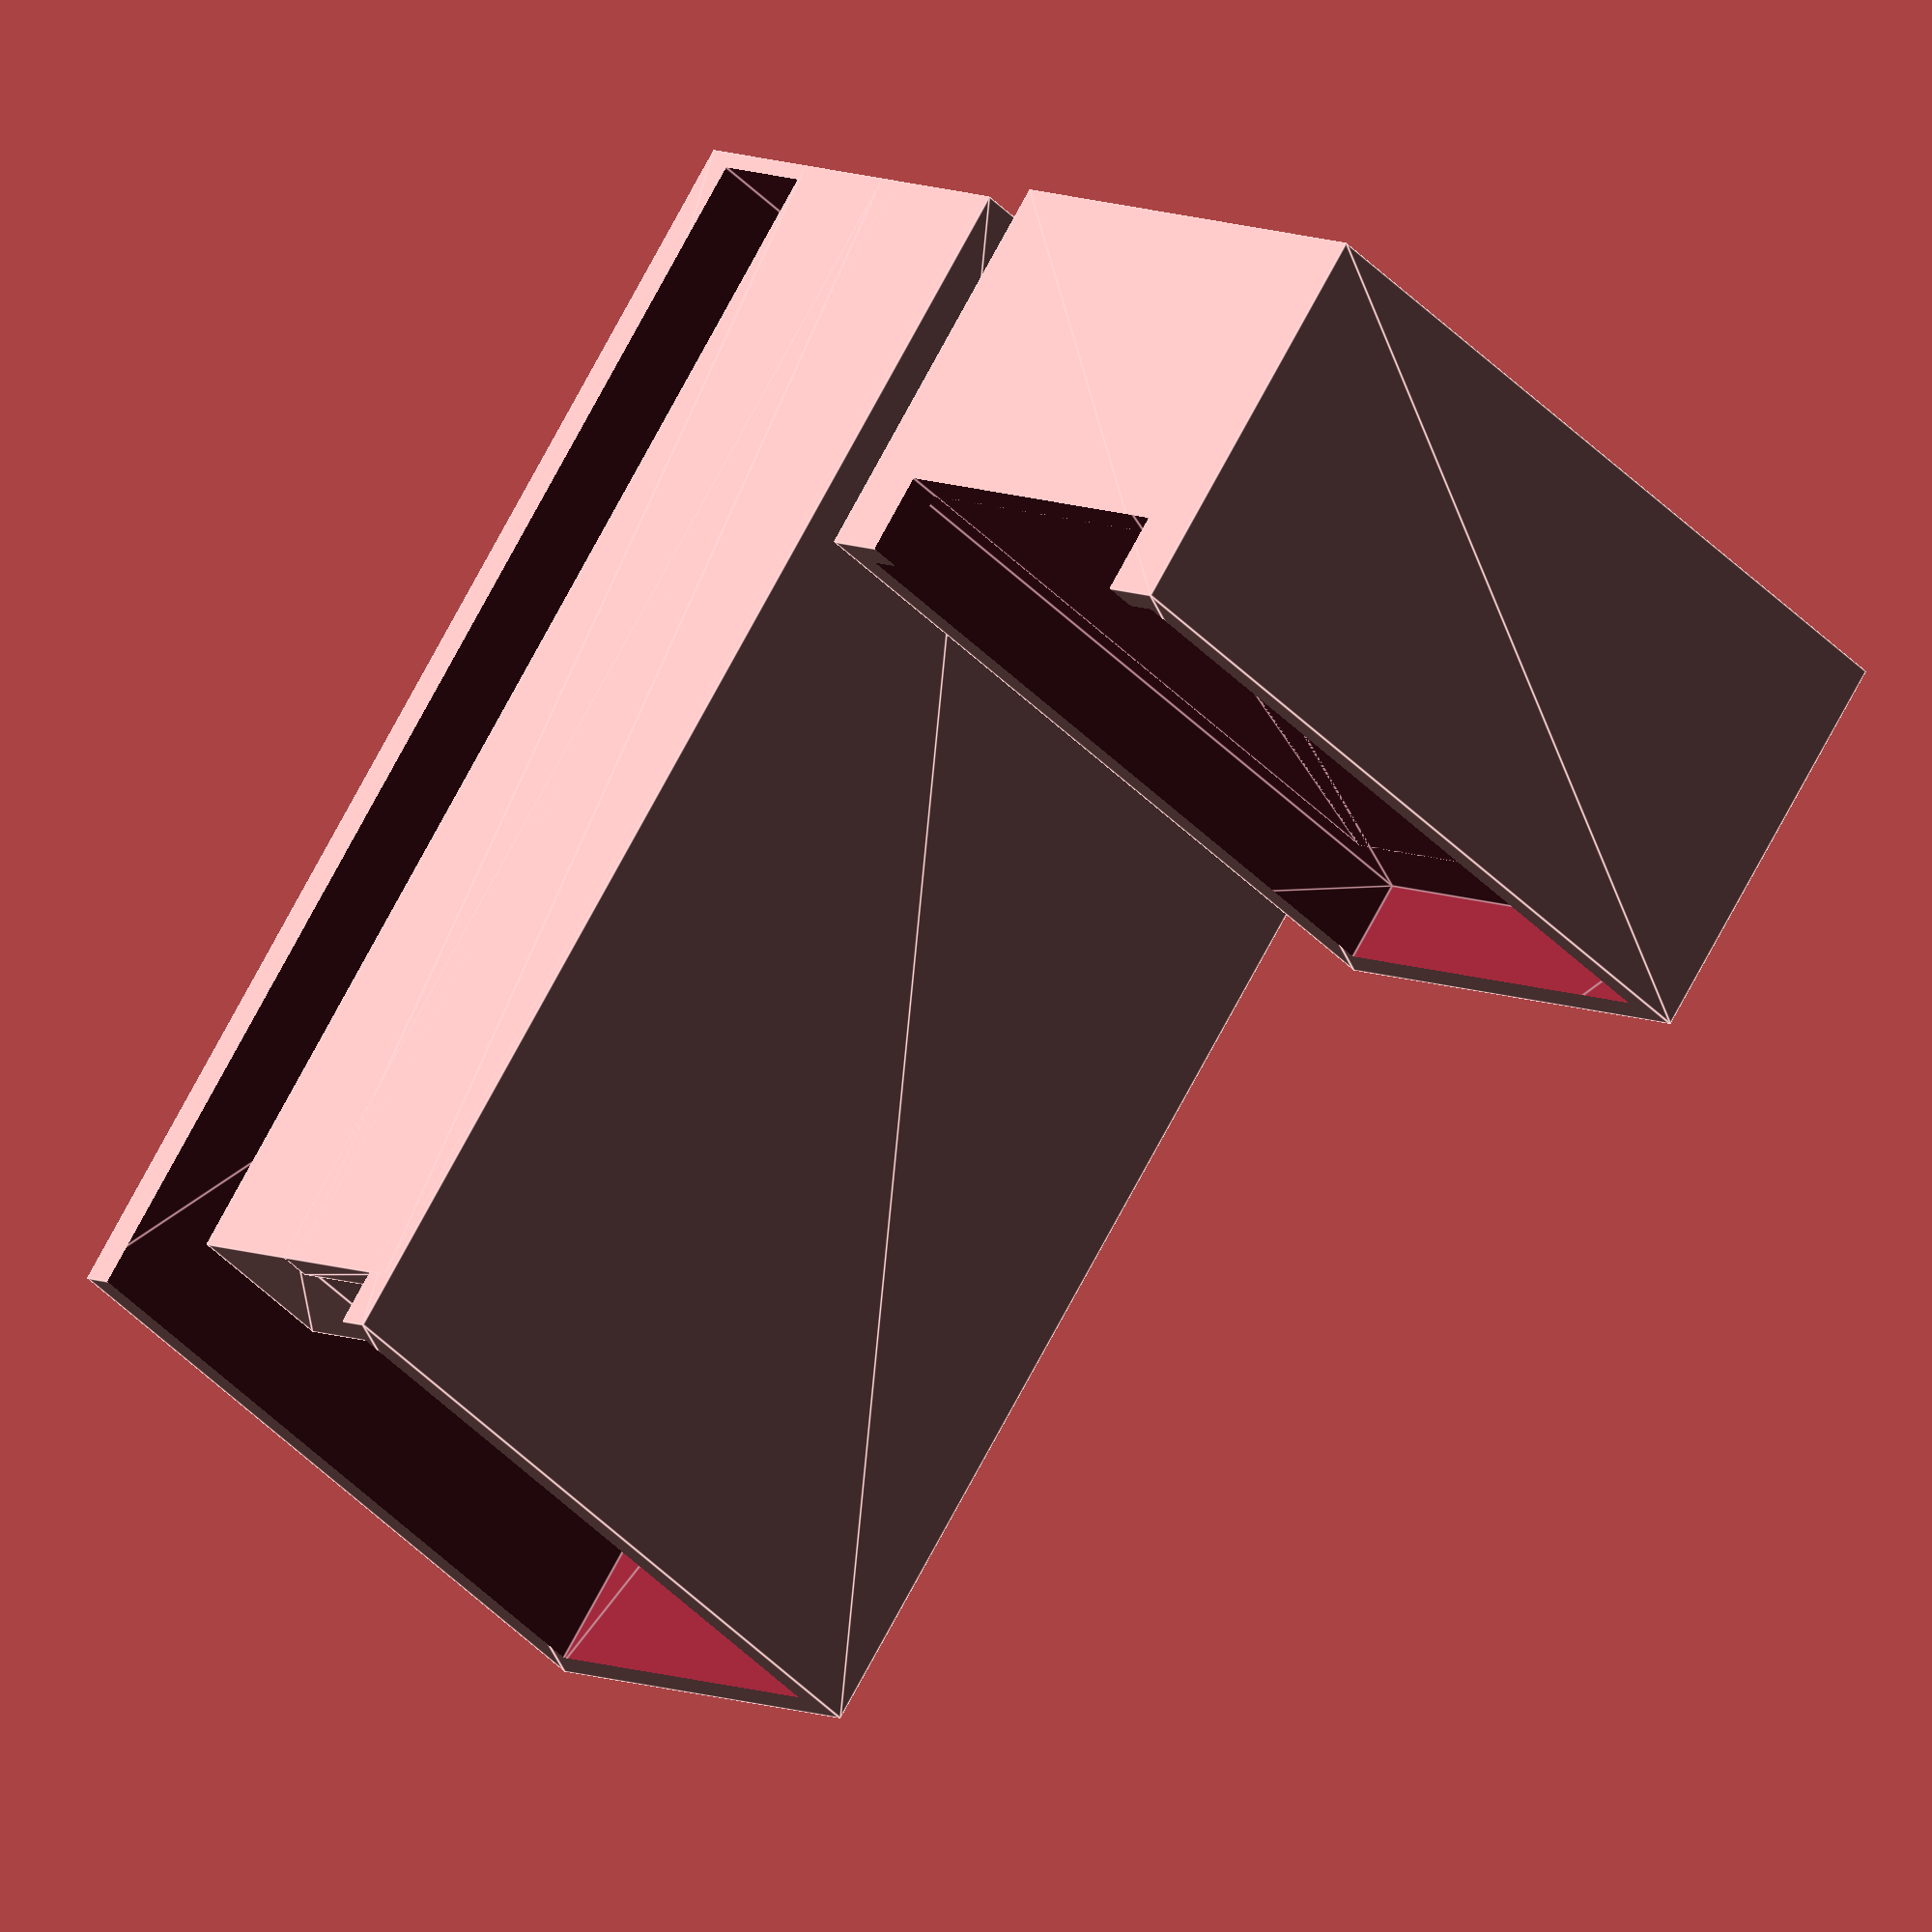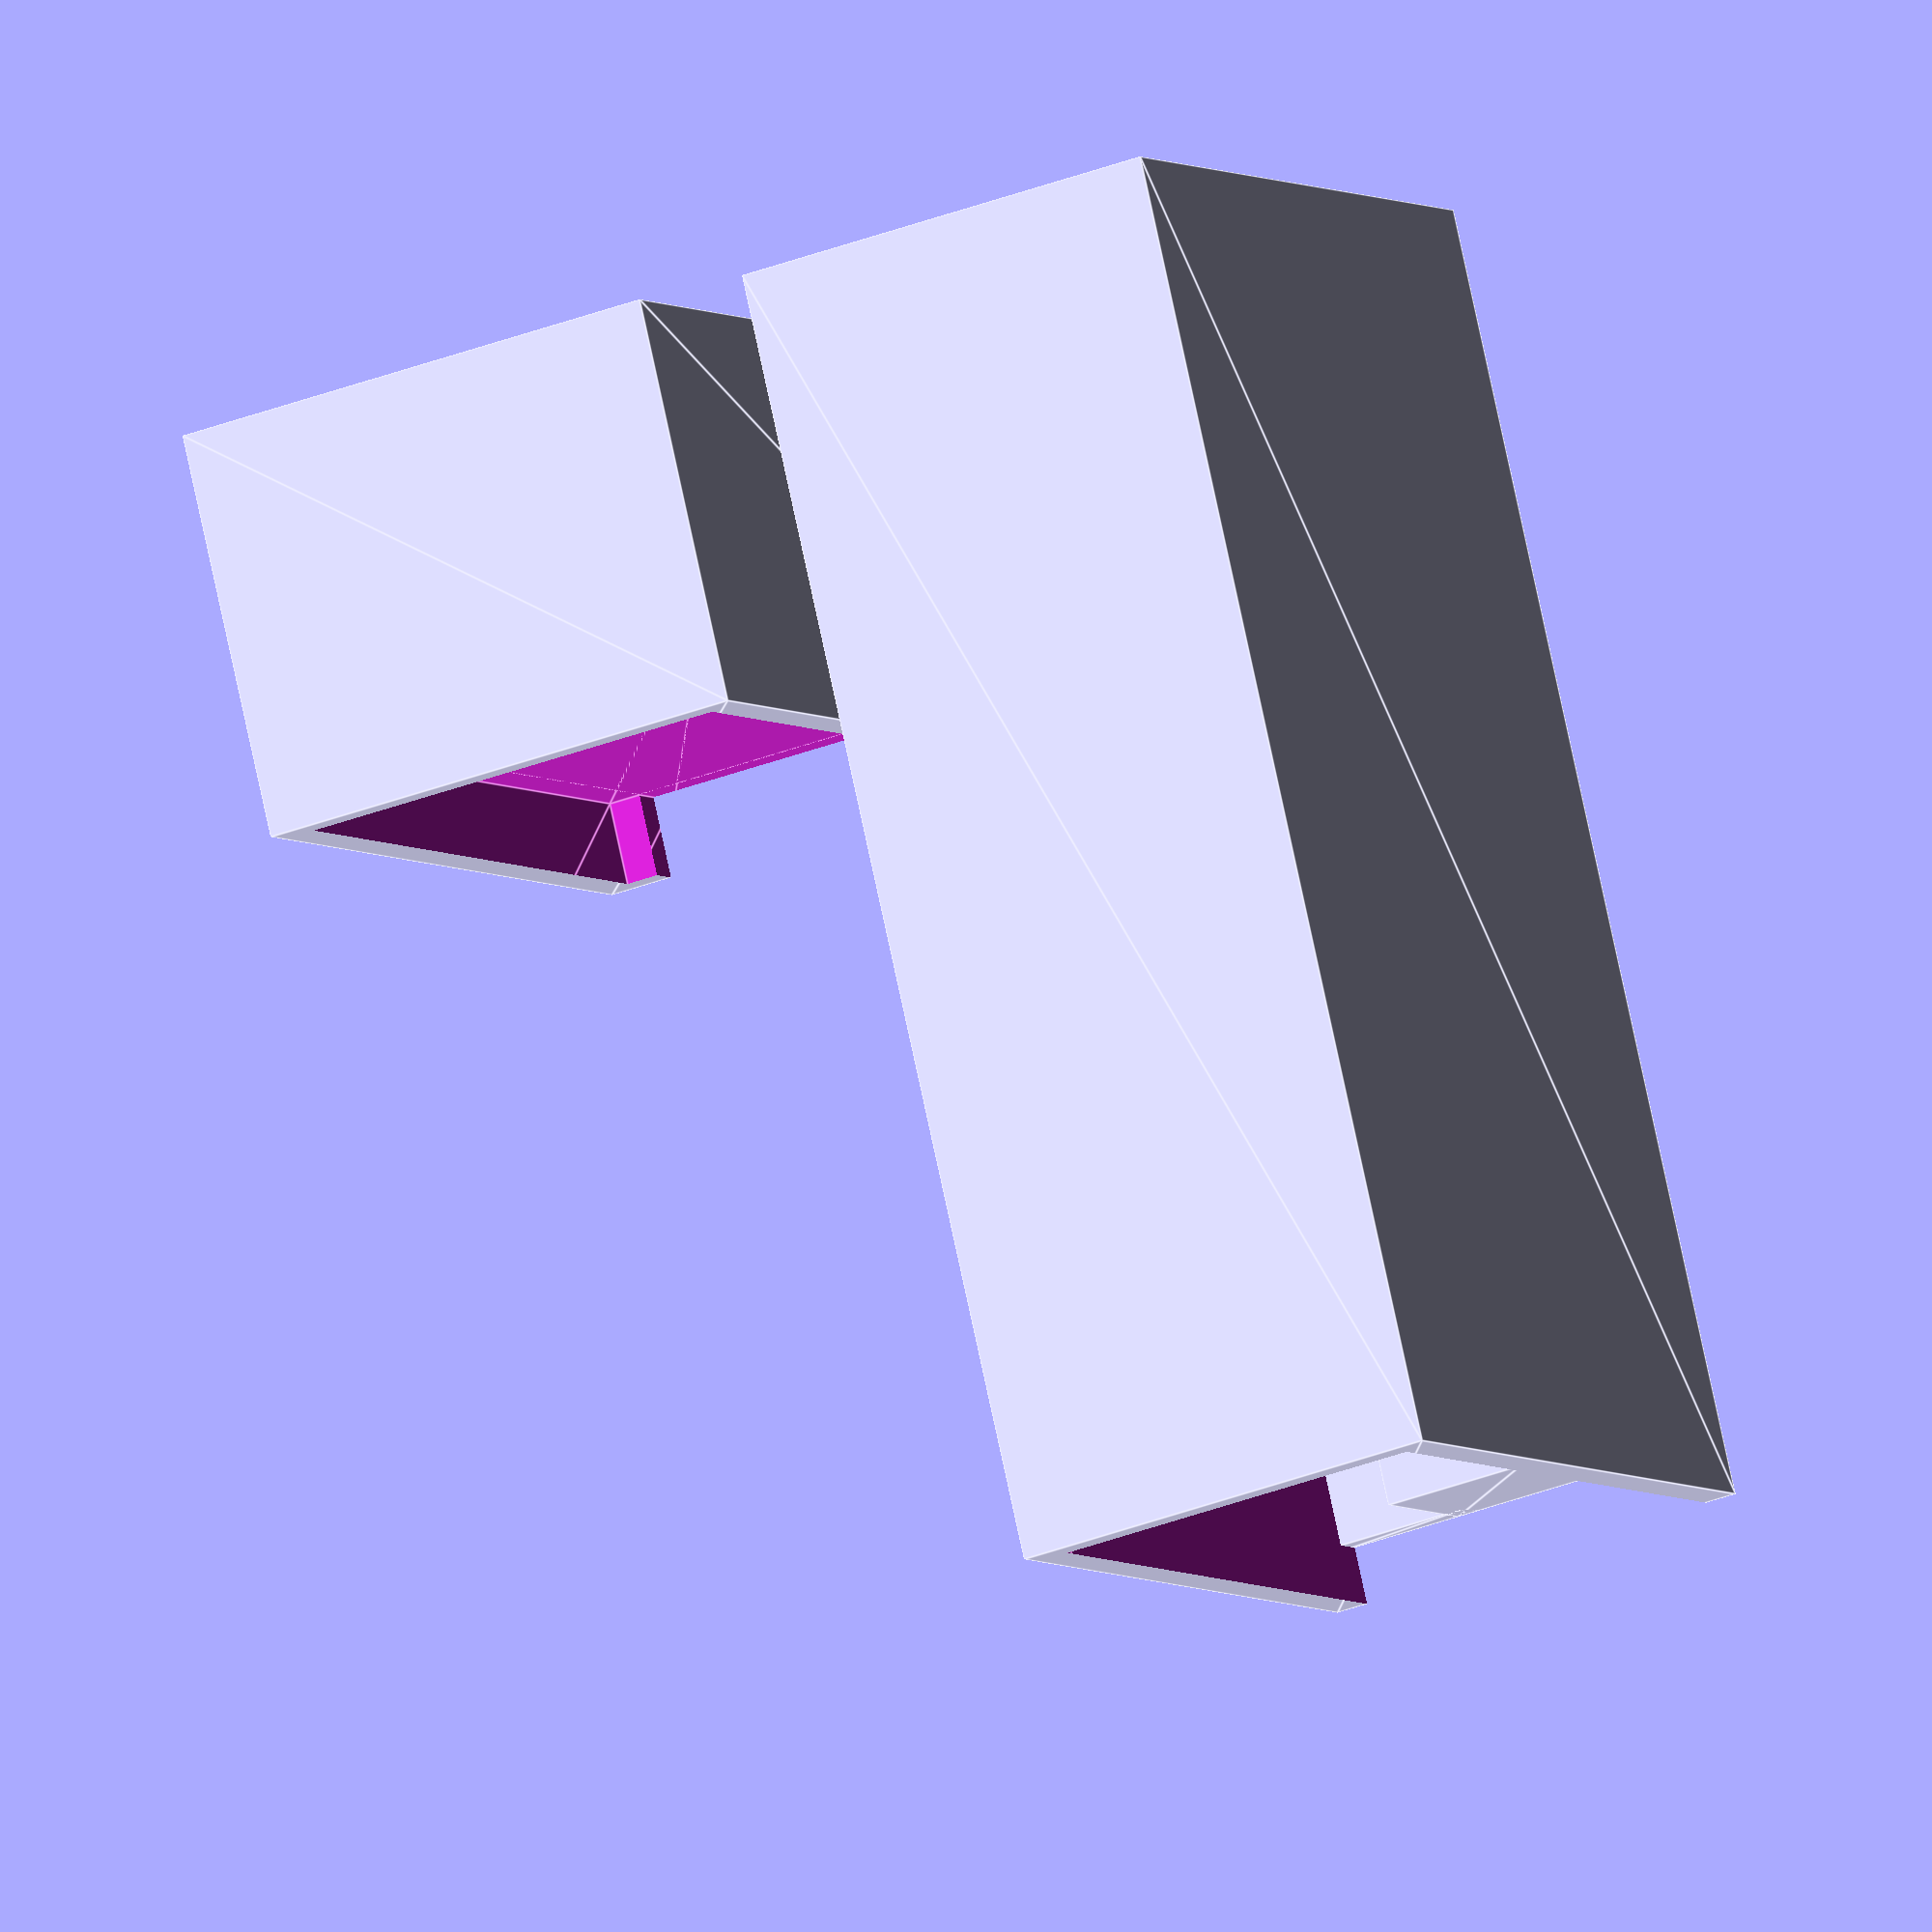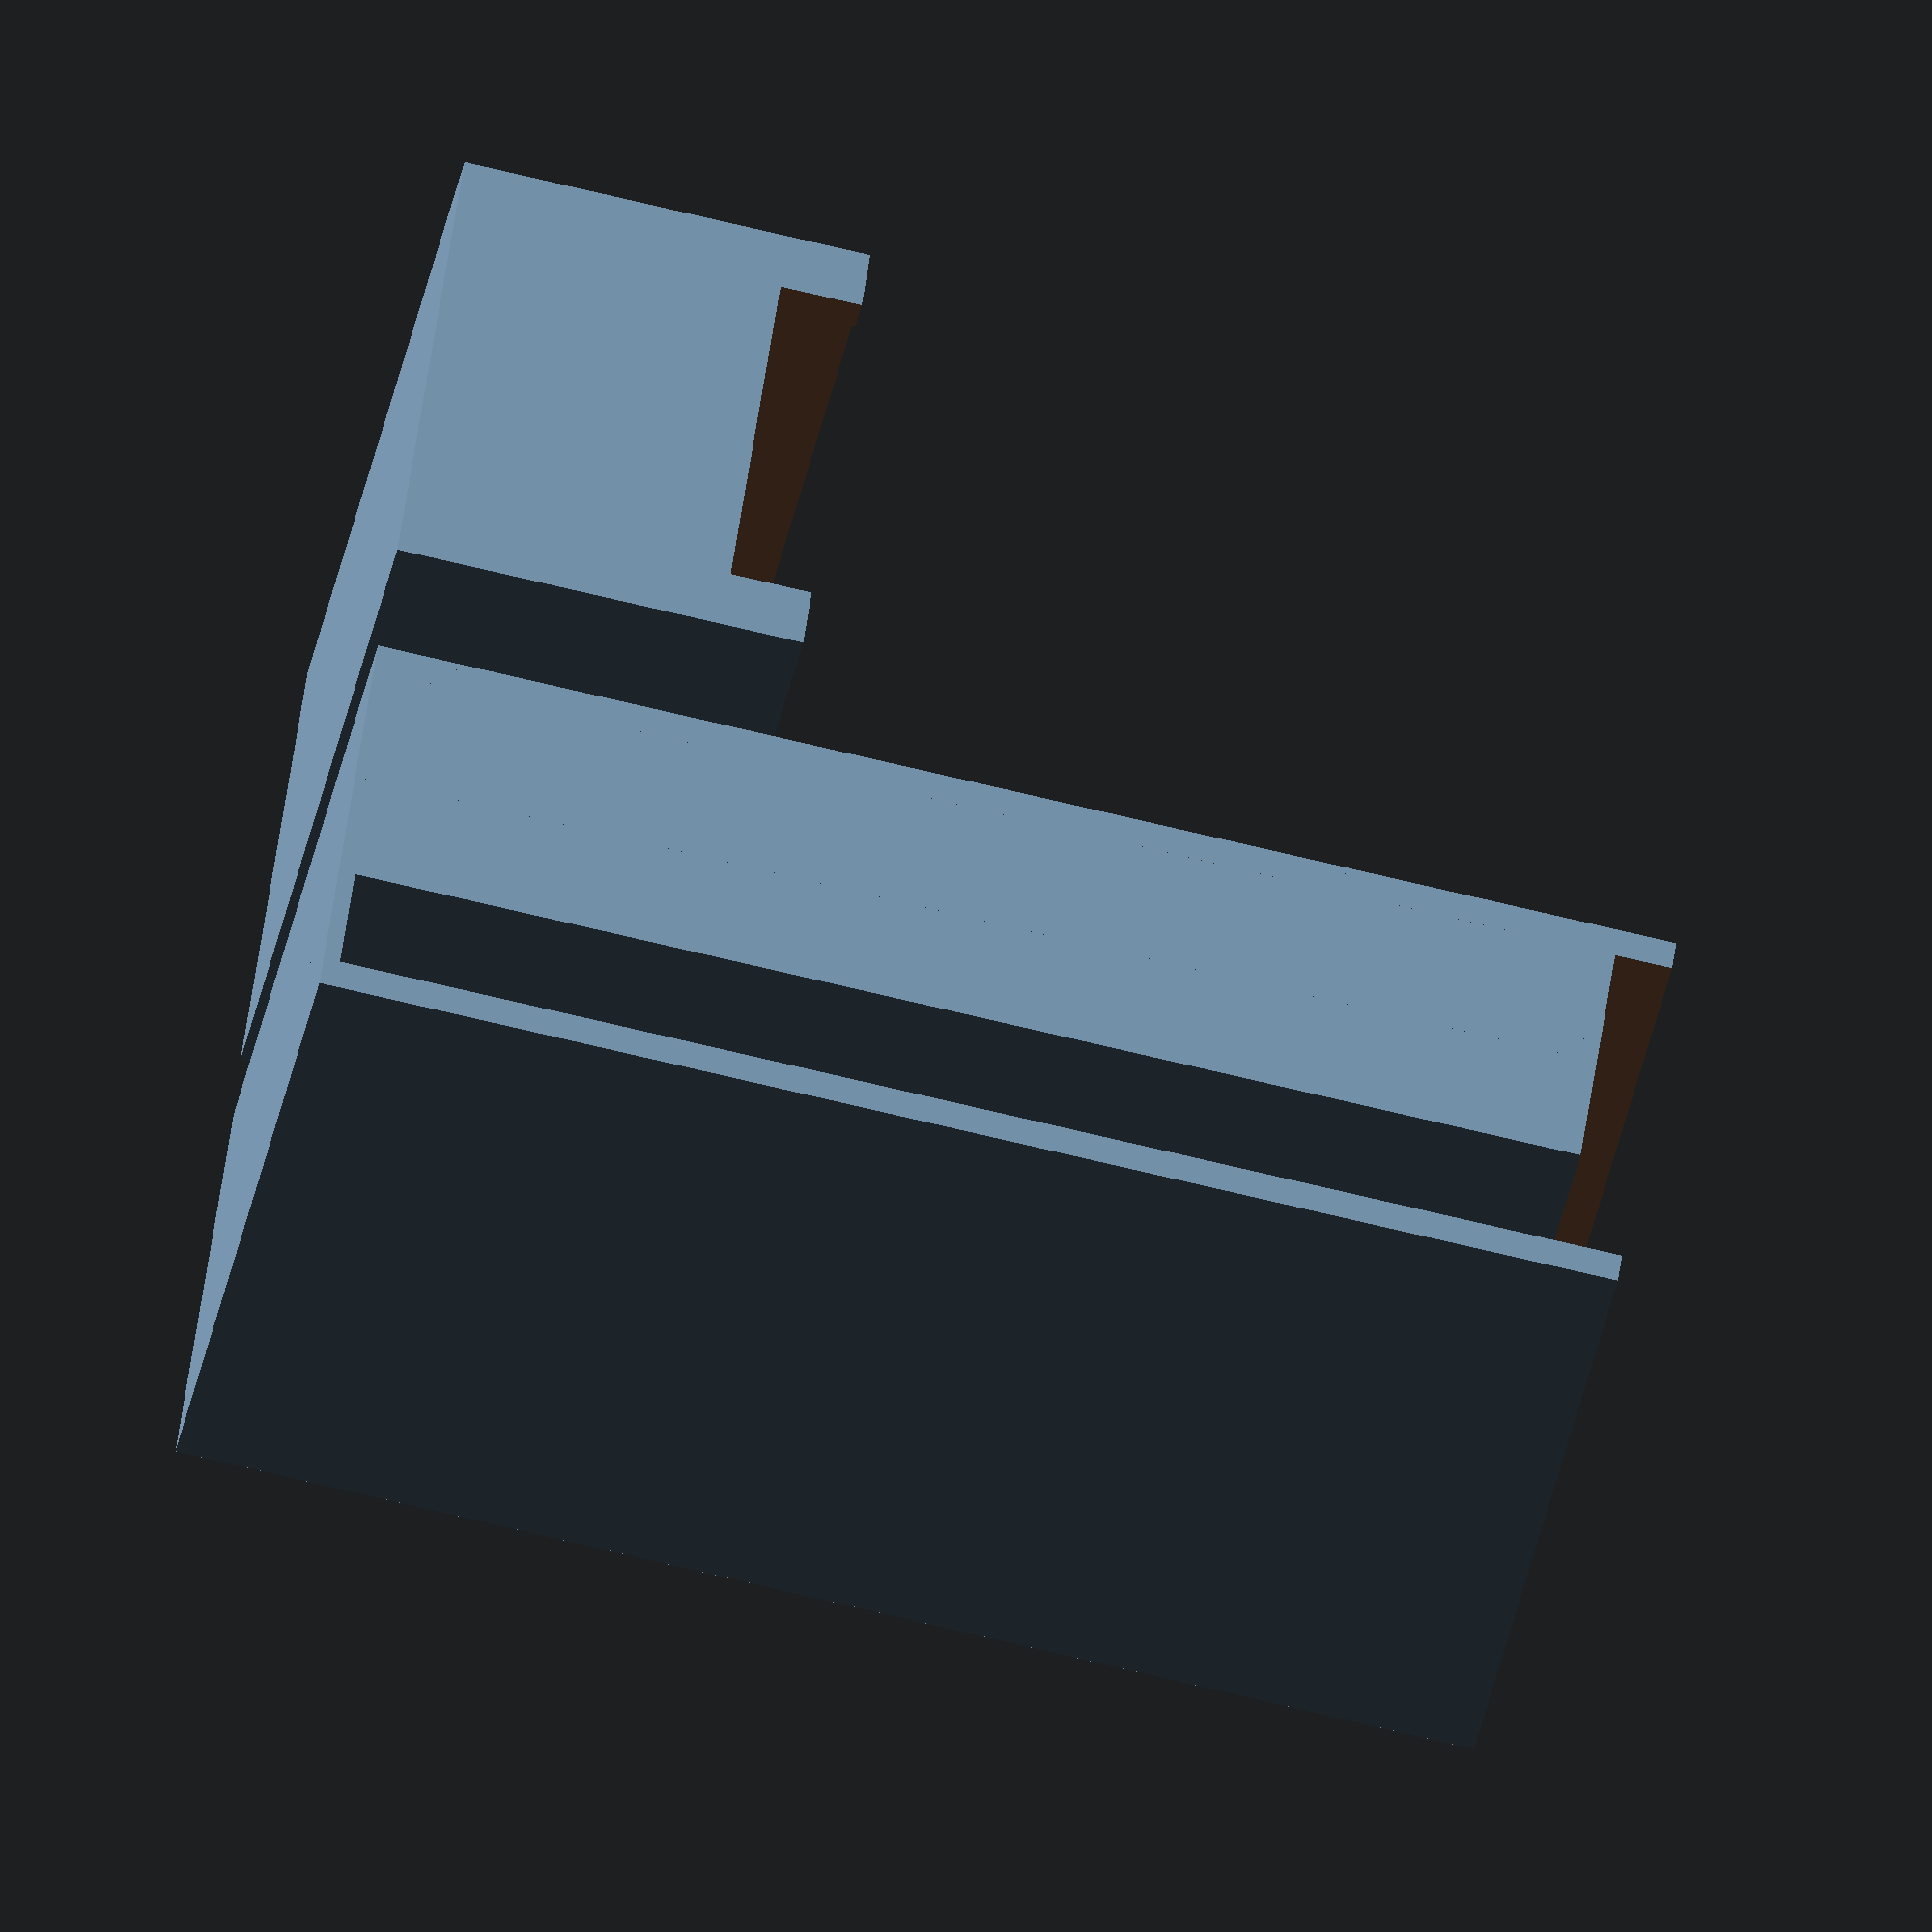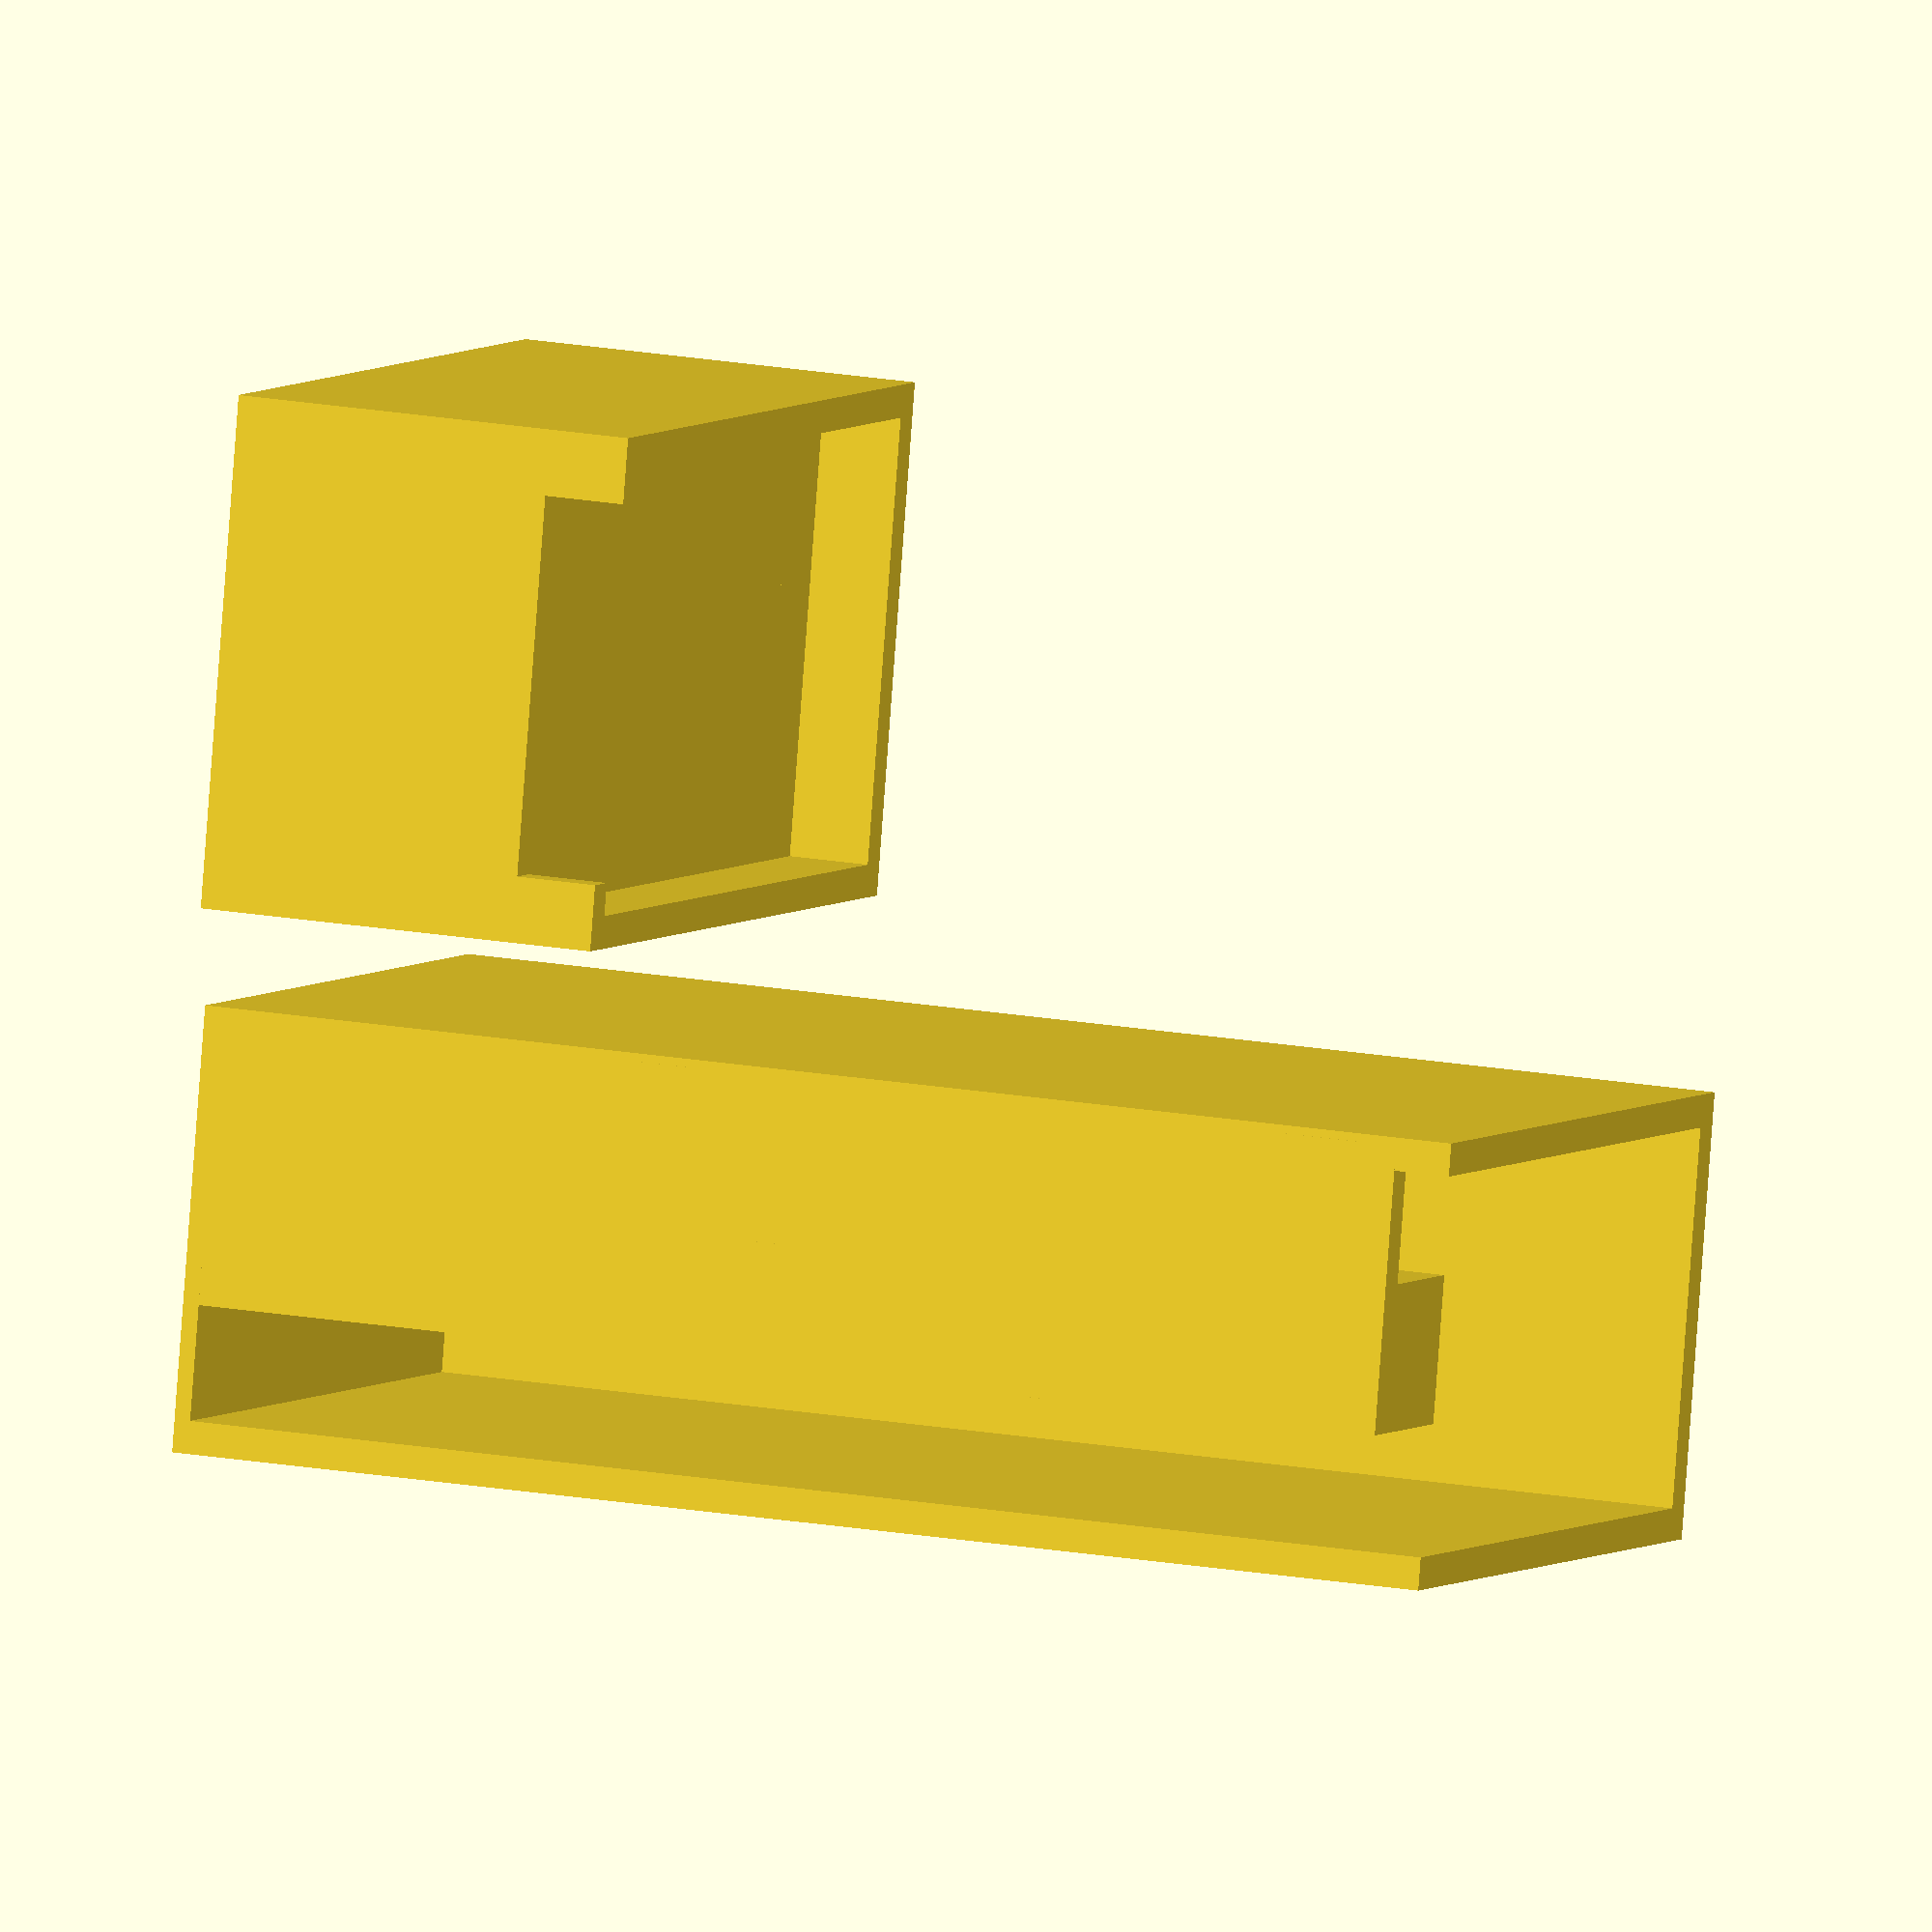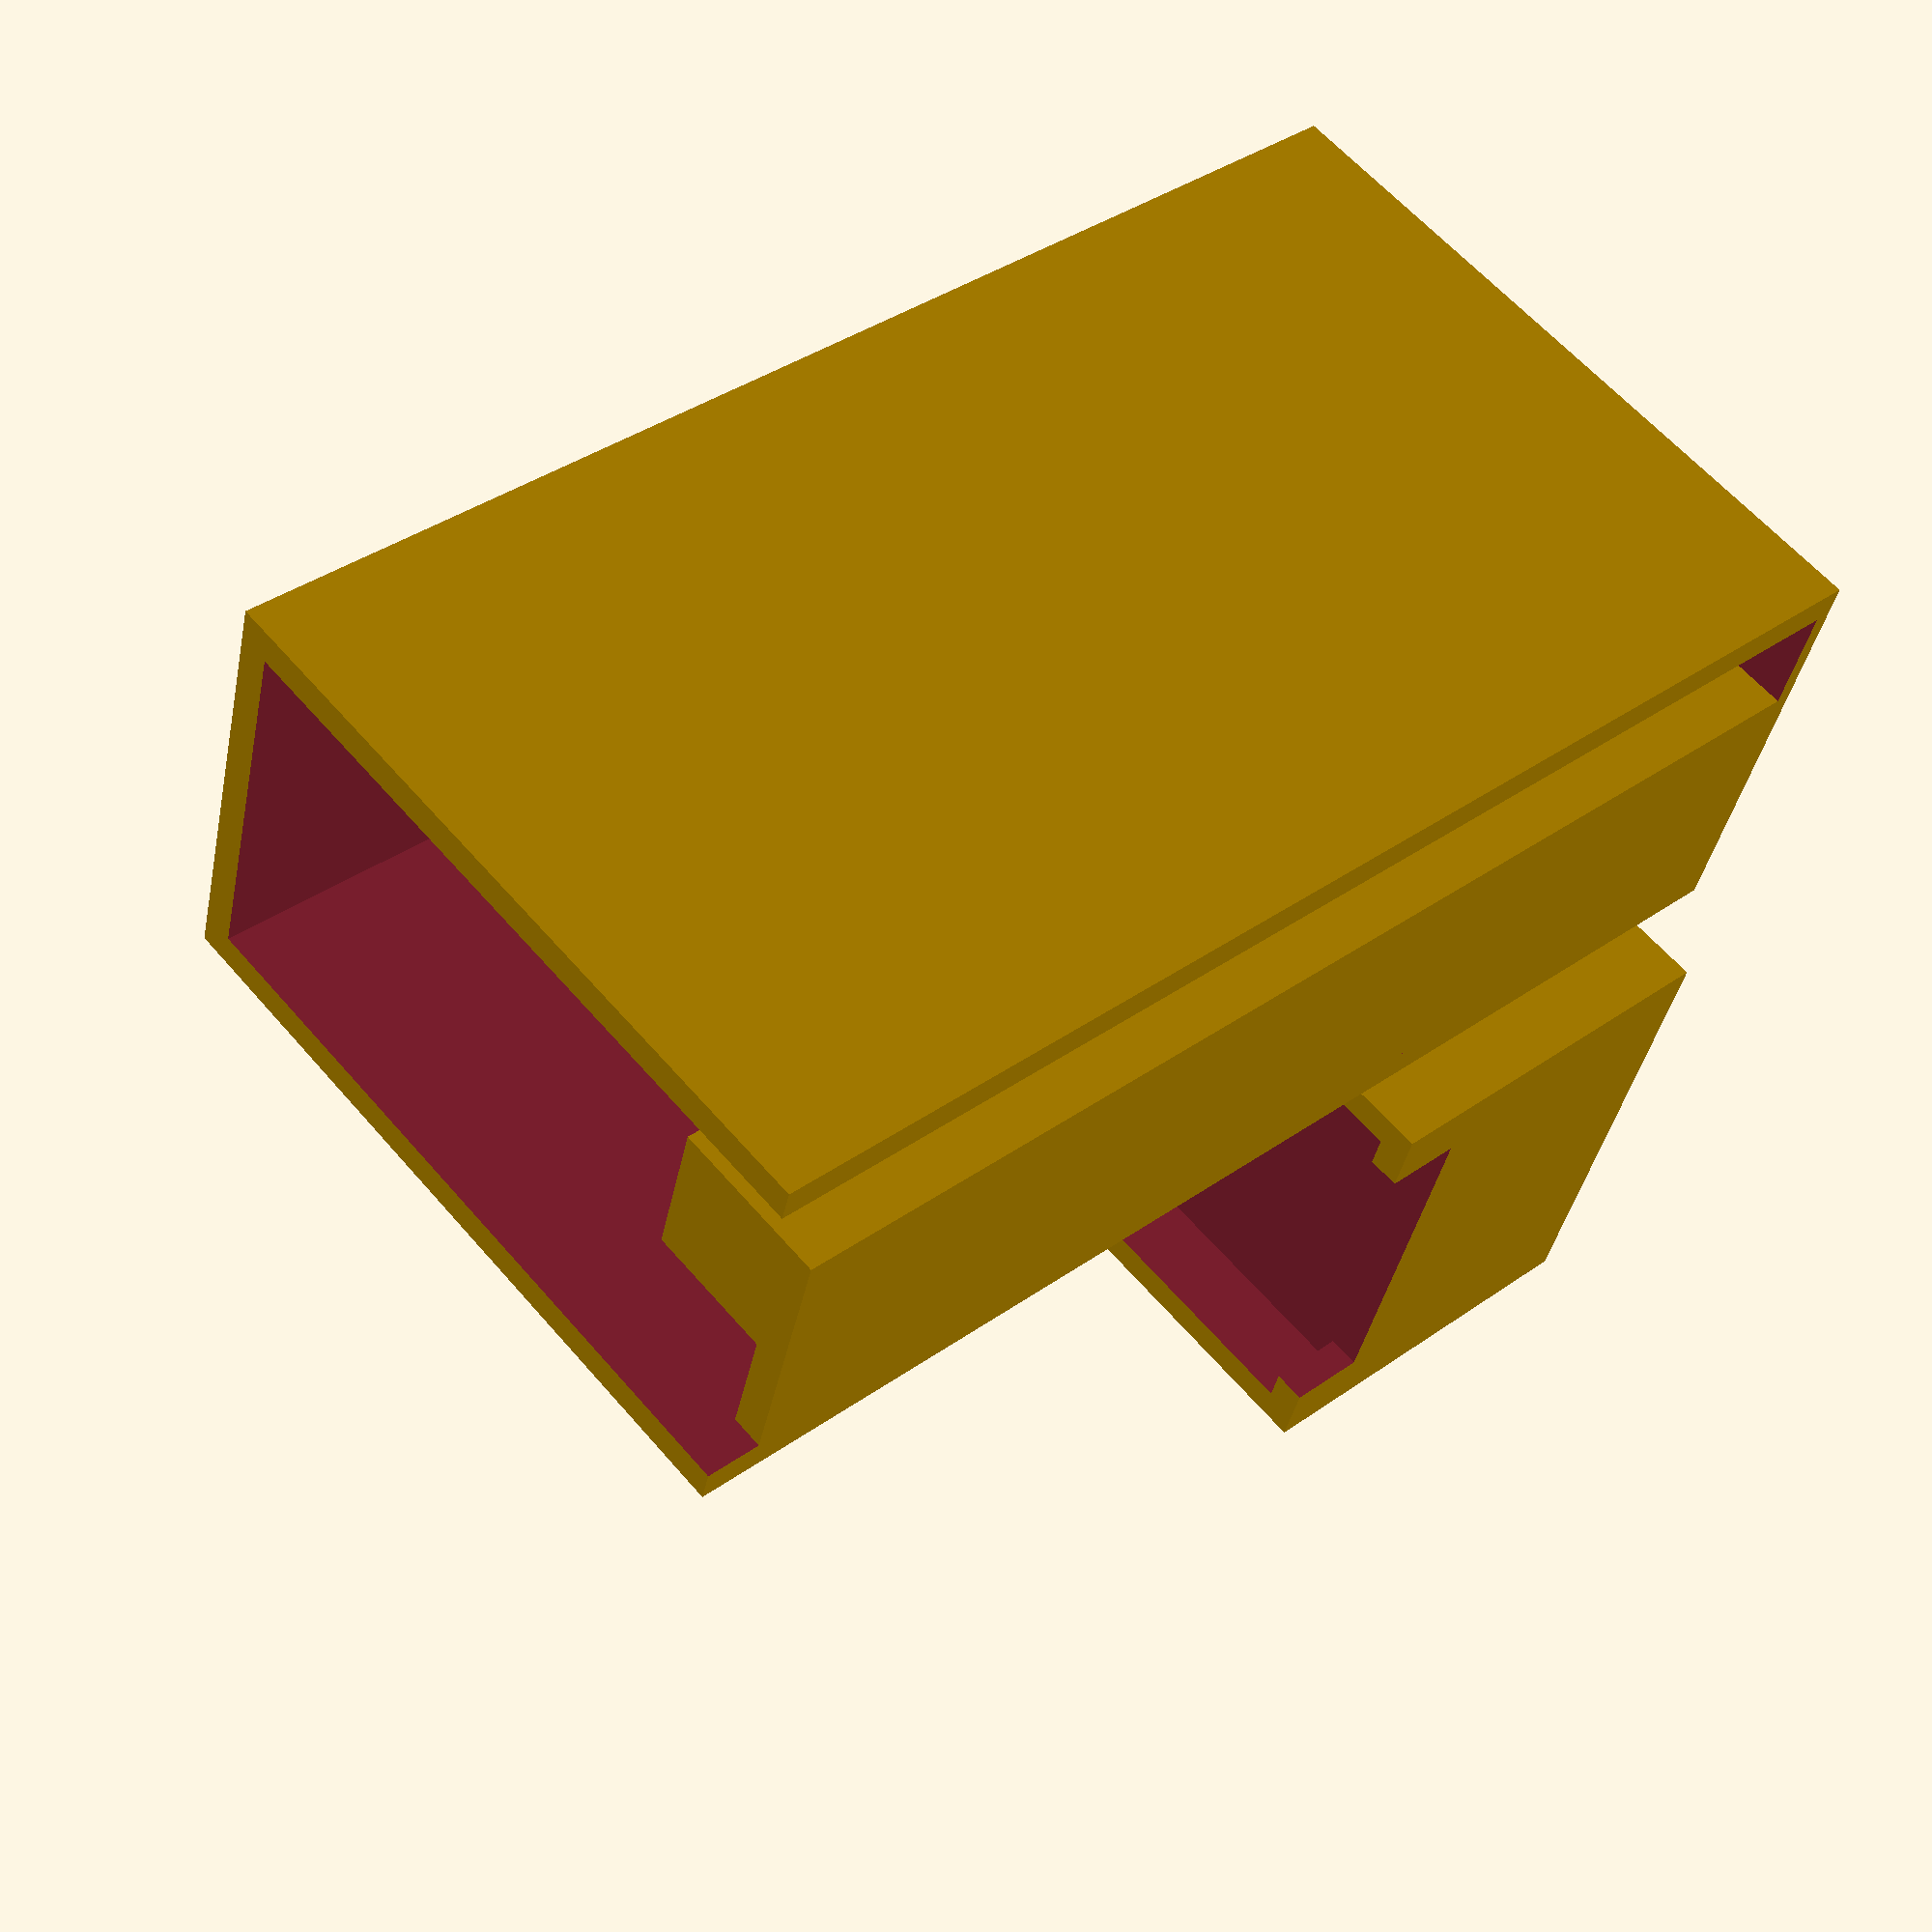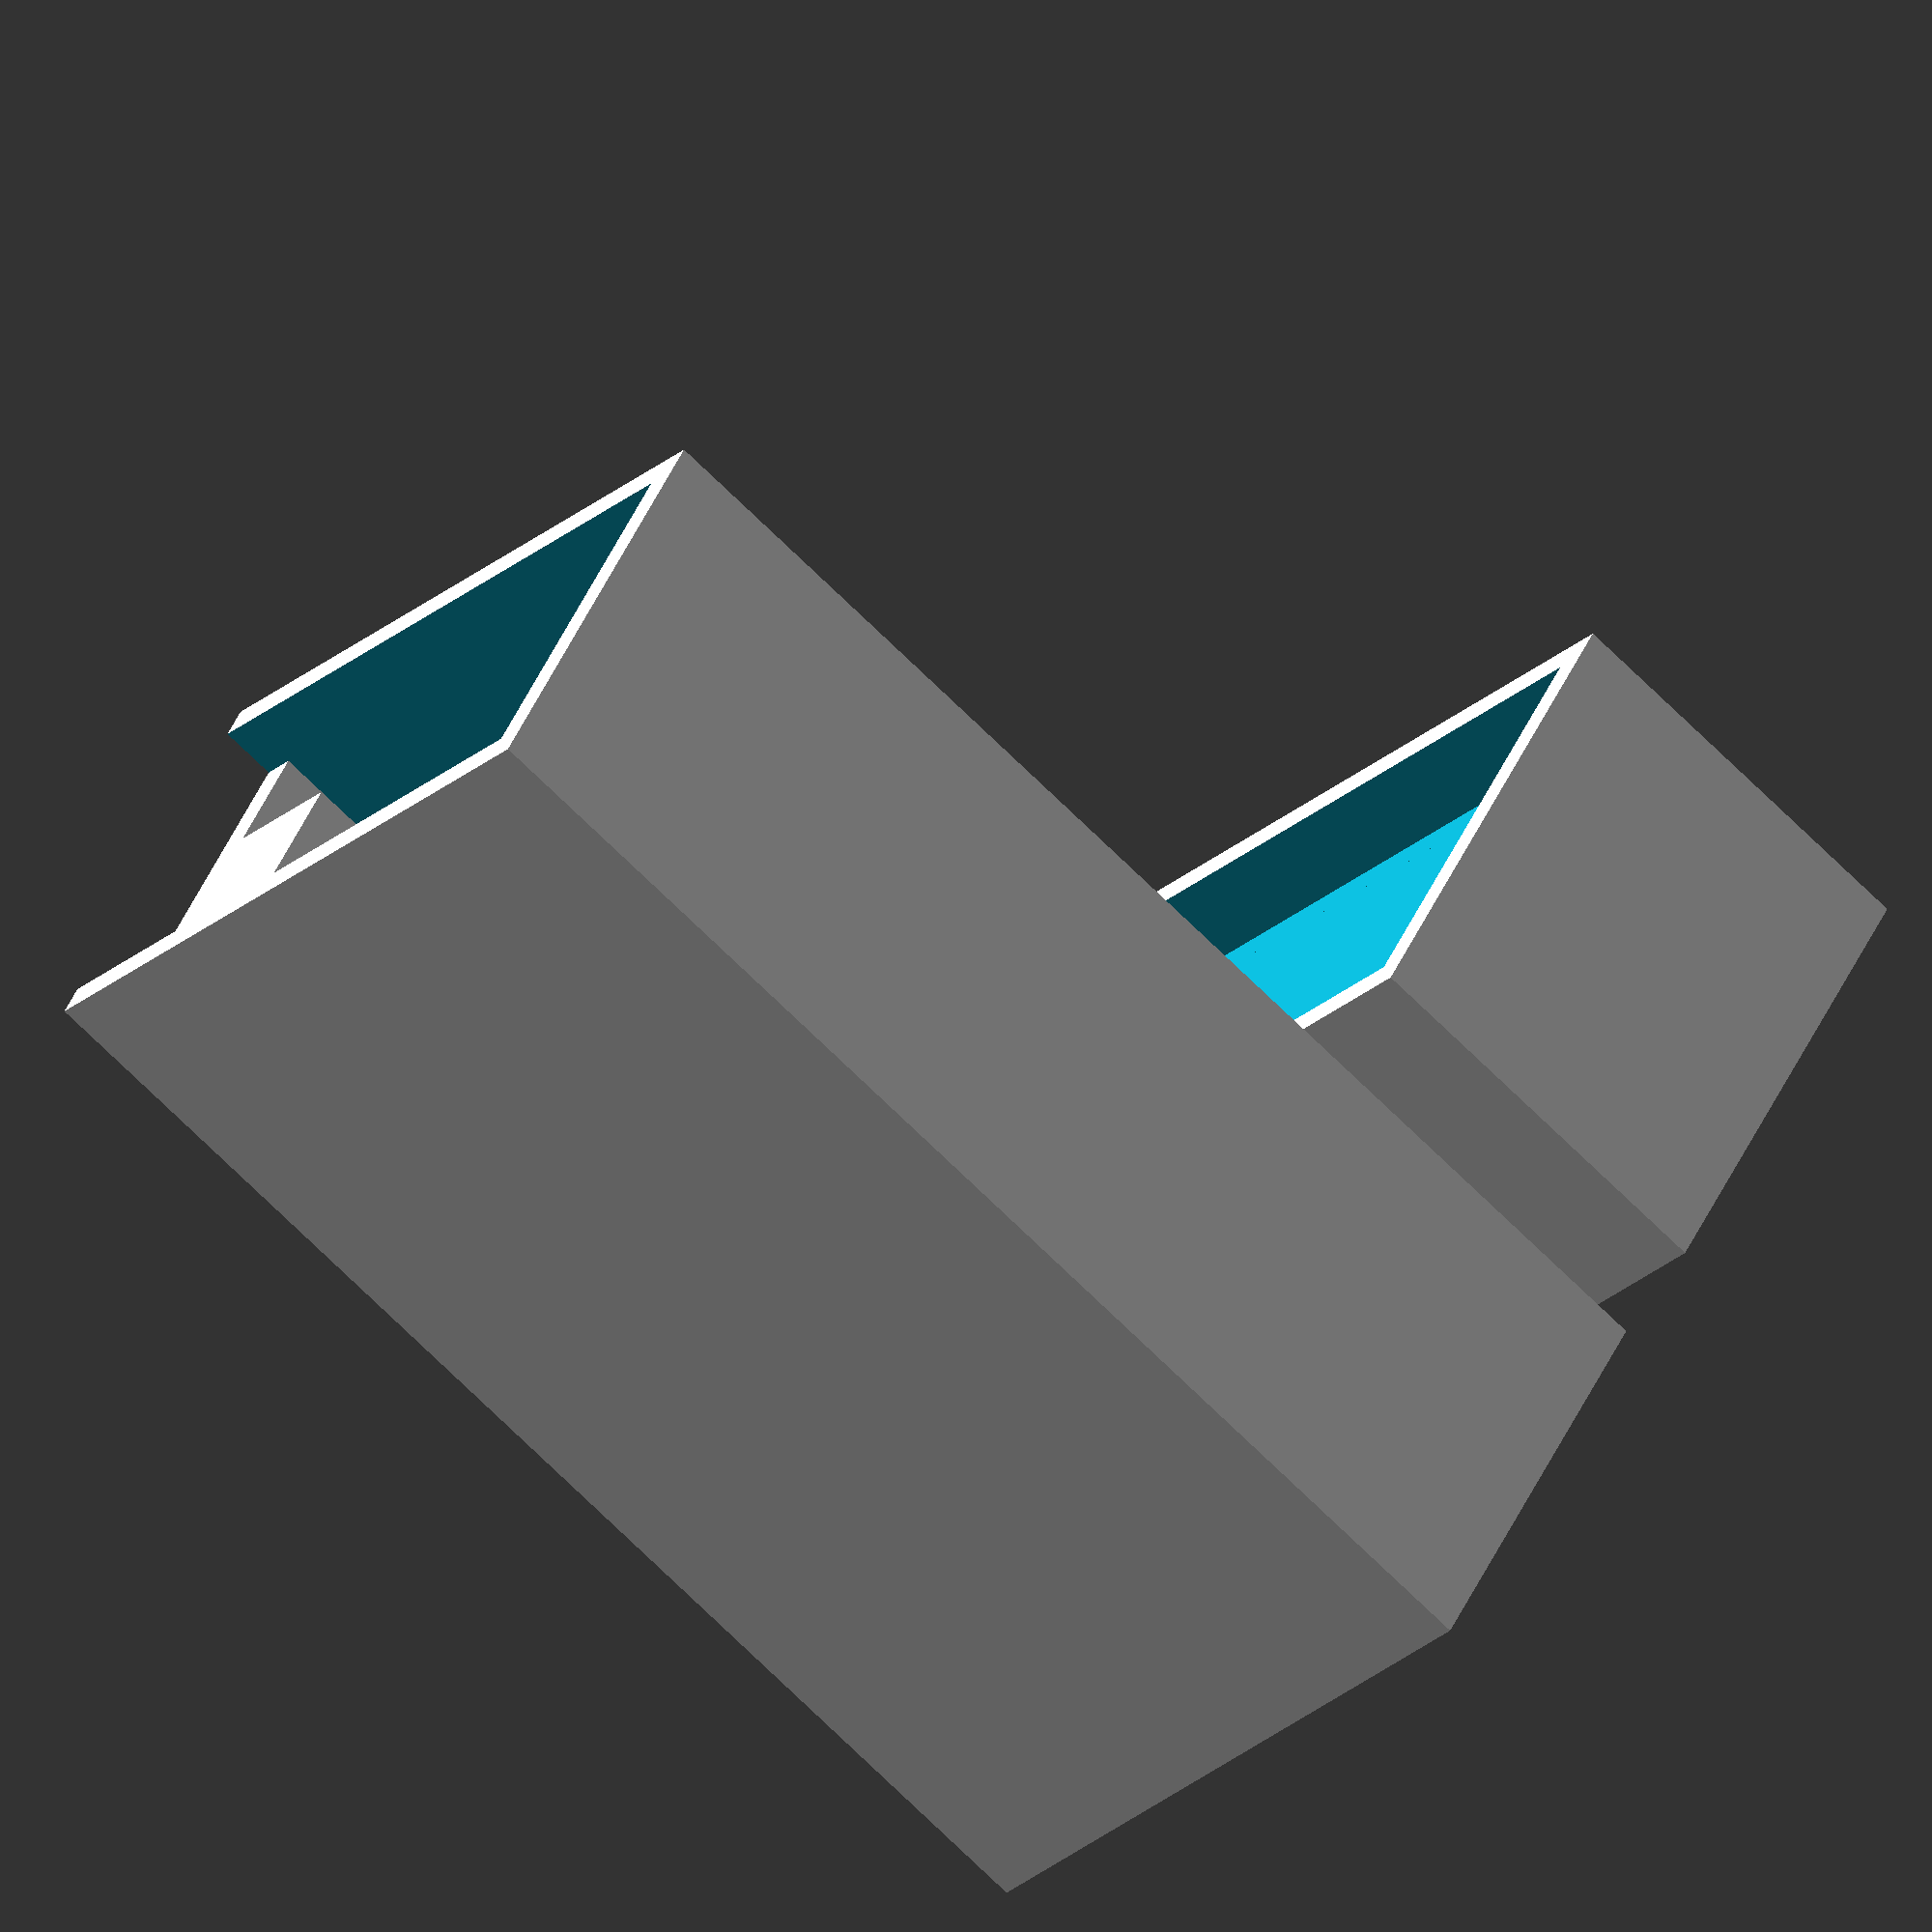
<openscad>
$fn = 100;

total_height = 100;
base_height = 20;

module outer_wall(height) {
  linear_extrude(height) square([45, 27], center=true);
}

module inner_wall(height) {
  linear_extrude(height) square([45, 23], center=true);
}

module pillar(height, connect_right) {
  translate([17.5, 0, 0]) linear_extrude(height) square([10, 9], center=true);
  translate([21.5, connect_right ? -8 : 8, 0]) linear_extrude(height) square([2, 10], center=true);
}

module magazine(height) {
  difference() {
    outer_wall(height);
    translate([2, 0, 1]) inner_wall(height);
  }
  pillar(height - 3.5, true);
}

module base_outer_wall(height) {
  linear_extrude(height) square([49, 31], center=true);
}

module base_cutout() {
  translate([0, 0, 0]) outer_wall(30);
  translate([5, 0, 0]) linear_extrude(30) square([45, 23], center=true);
}

module base(height) {
  rail_height = 5;
  difference() {
    base_outer_wall(height + rail_height);
    translate([0, 0, height]) base_cutout();
  }
}

translate([0, 35, 0]) magazine(total_height - base_height);
base(base_height);

</openscad>
<views>
elev=286.8 azim=223.9 roll=28.0 proj=o view=edges
elev=280.2 azim=64.7 roll=347.8 proj=o view=edges
elev=74.3 azim=145.9 roll=256.6 proj=o view=wireframe
elev=343.2 azim=191.8 roll=291.0 proj=o view=solid
elev=322.6 azim=17.0 roll=47.5 proj=p view=solid
elev=68.8 azim=213.5 roll=44.9 proj=o view=wireframe
</views>
